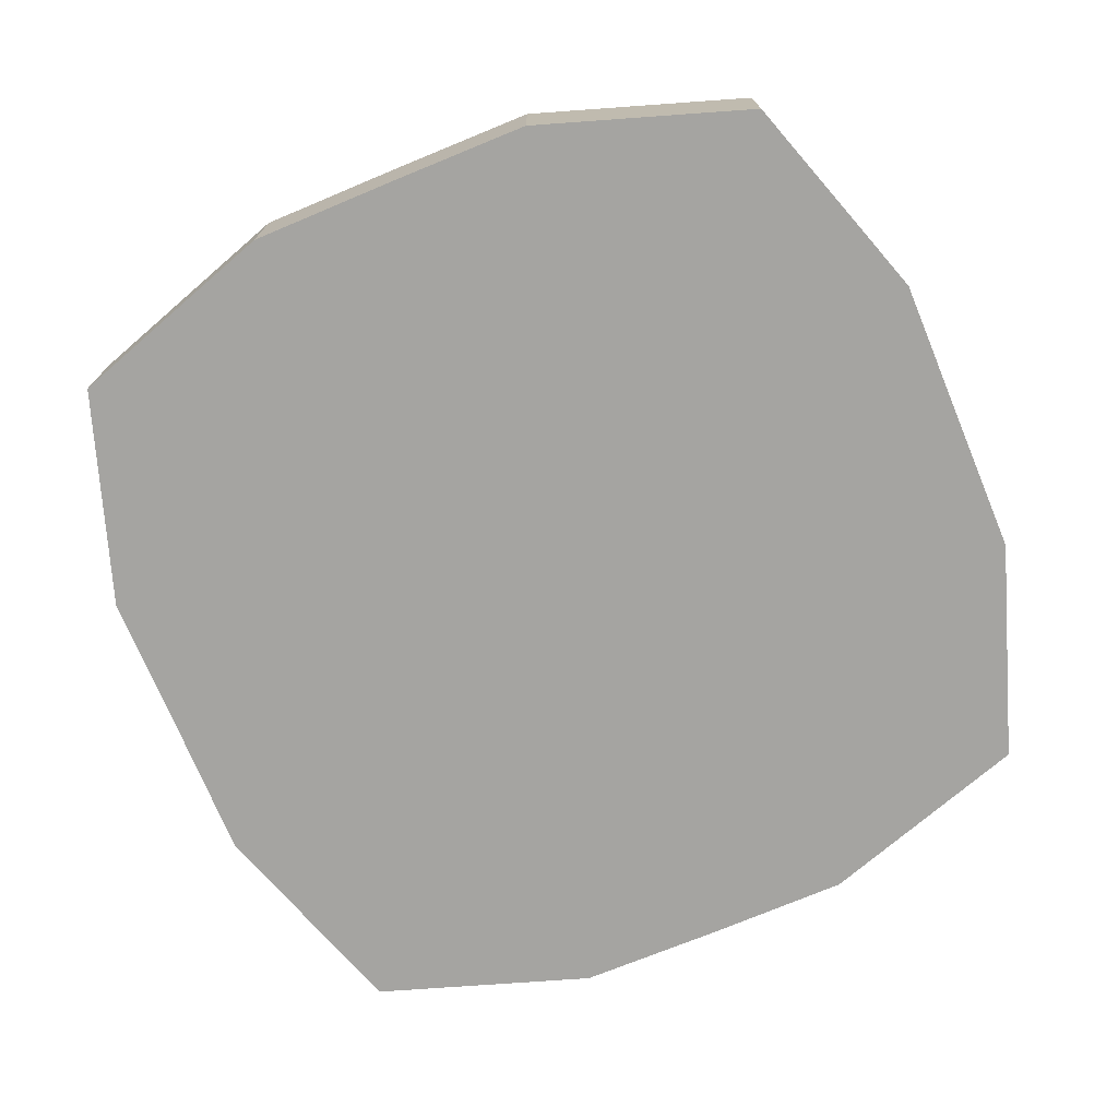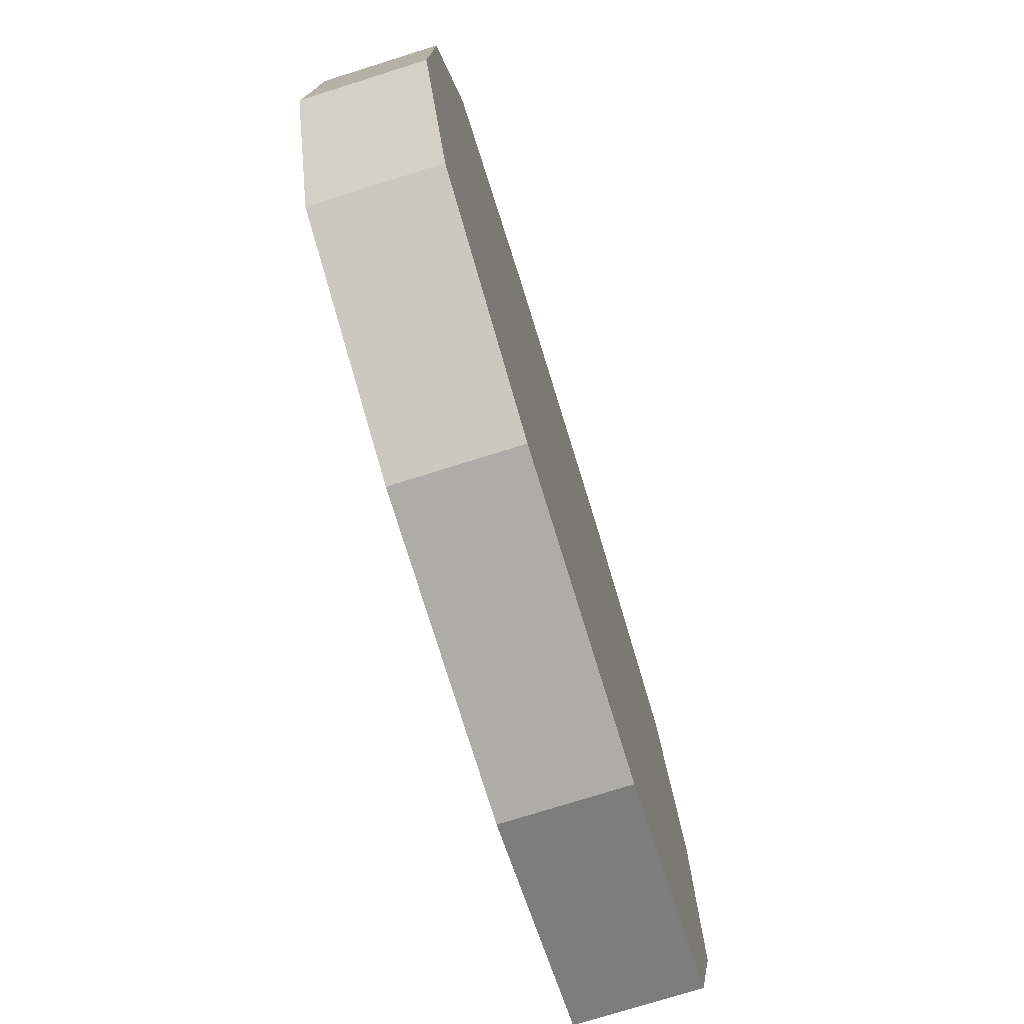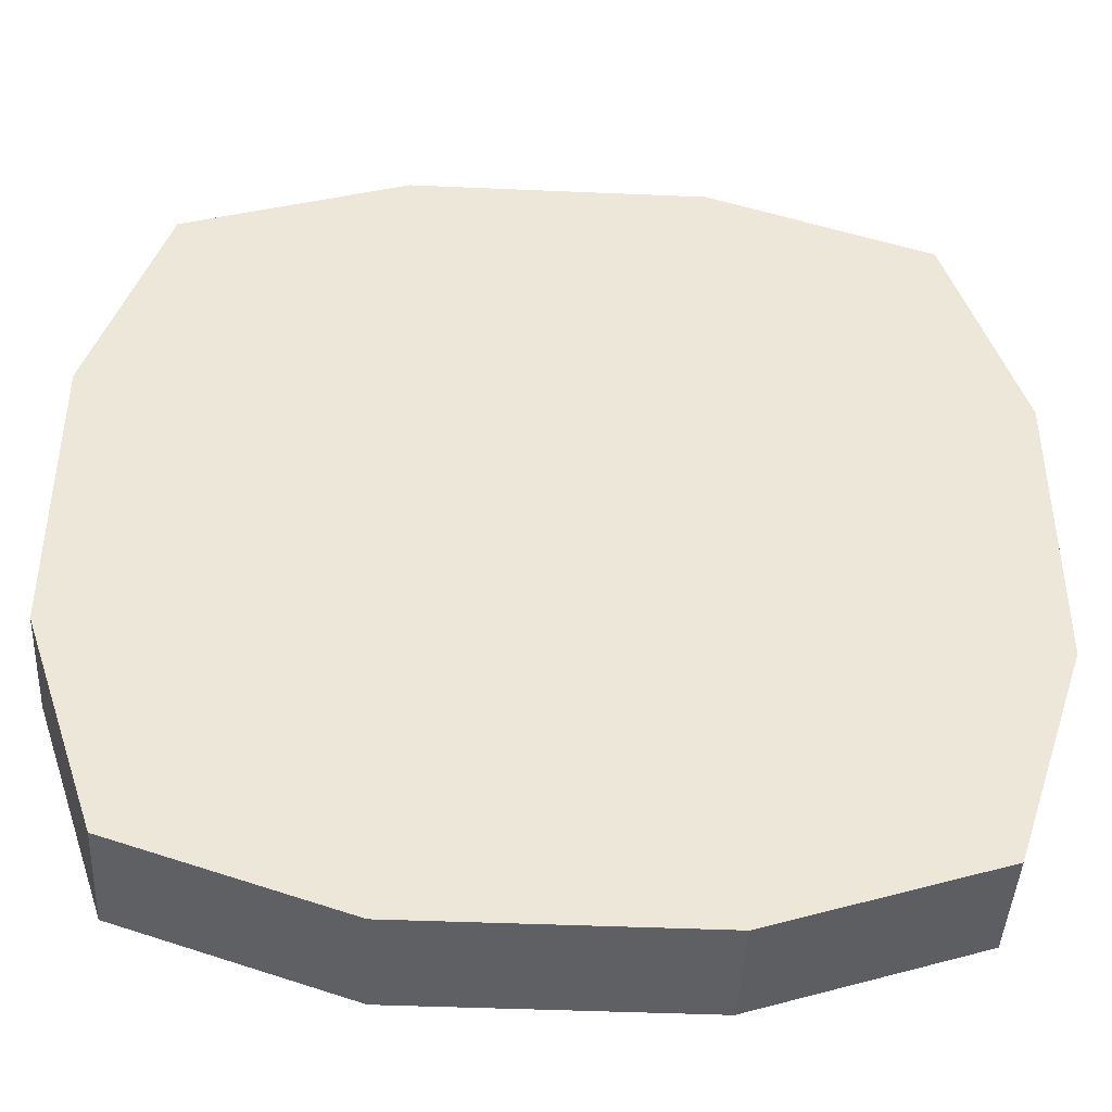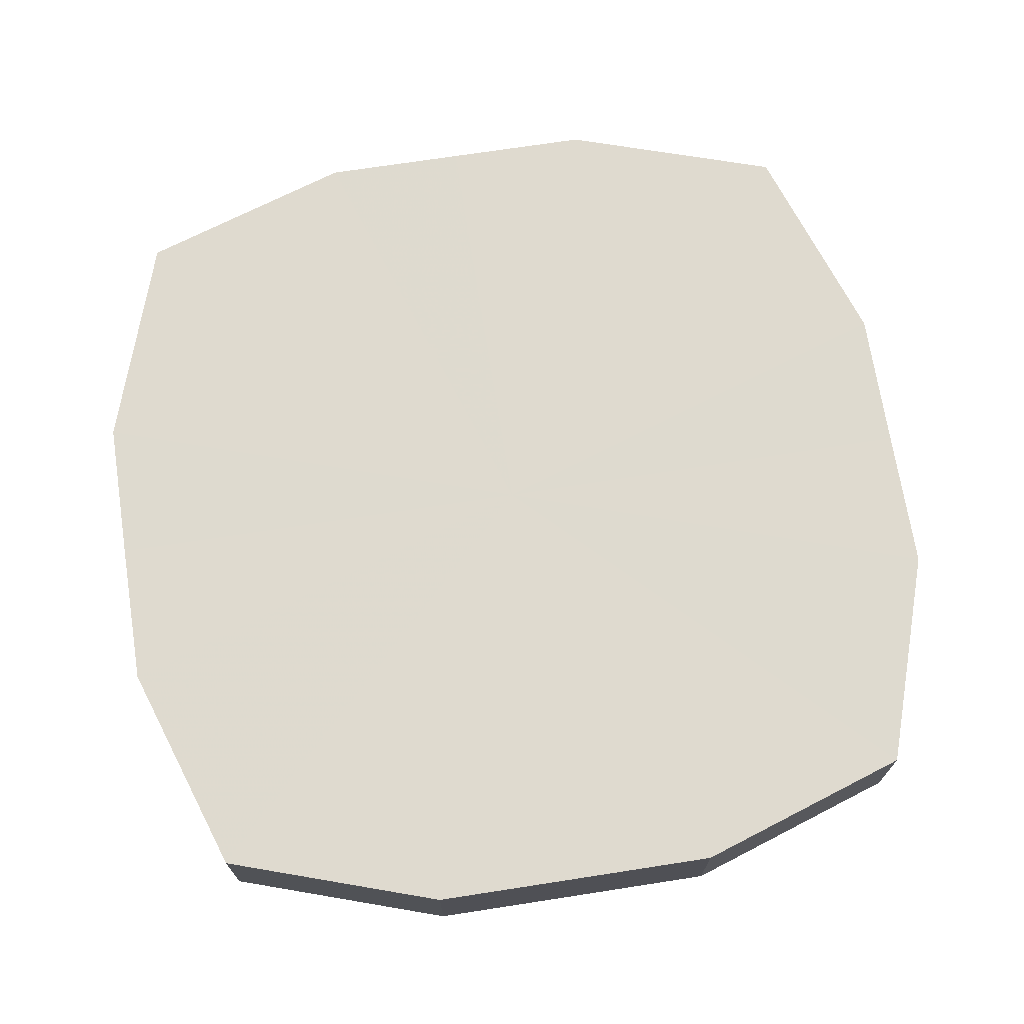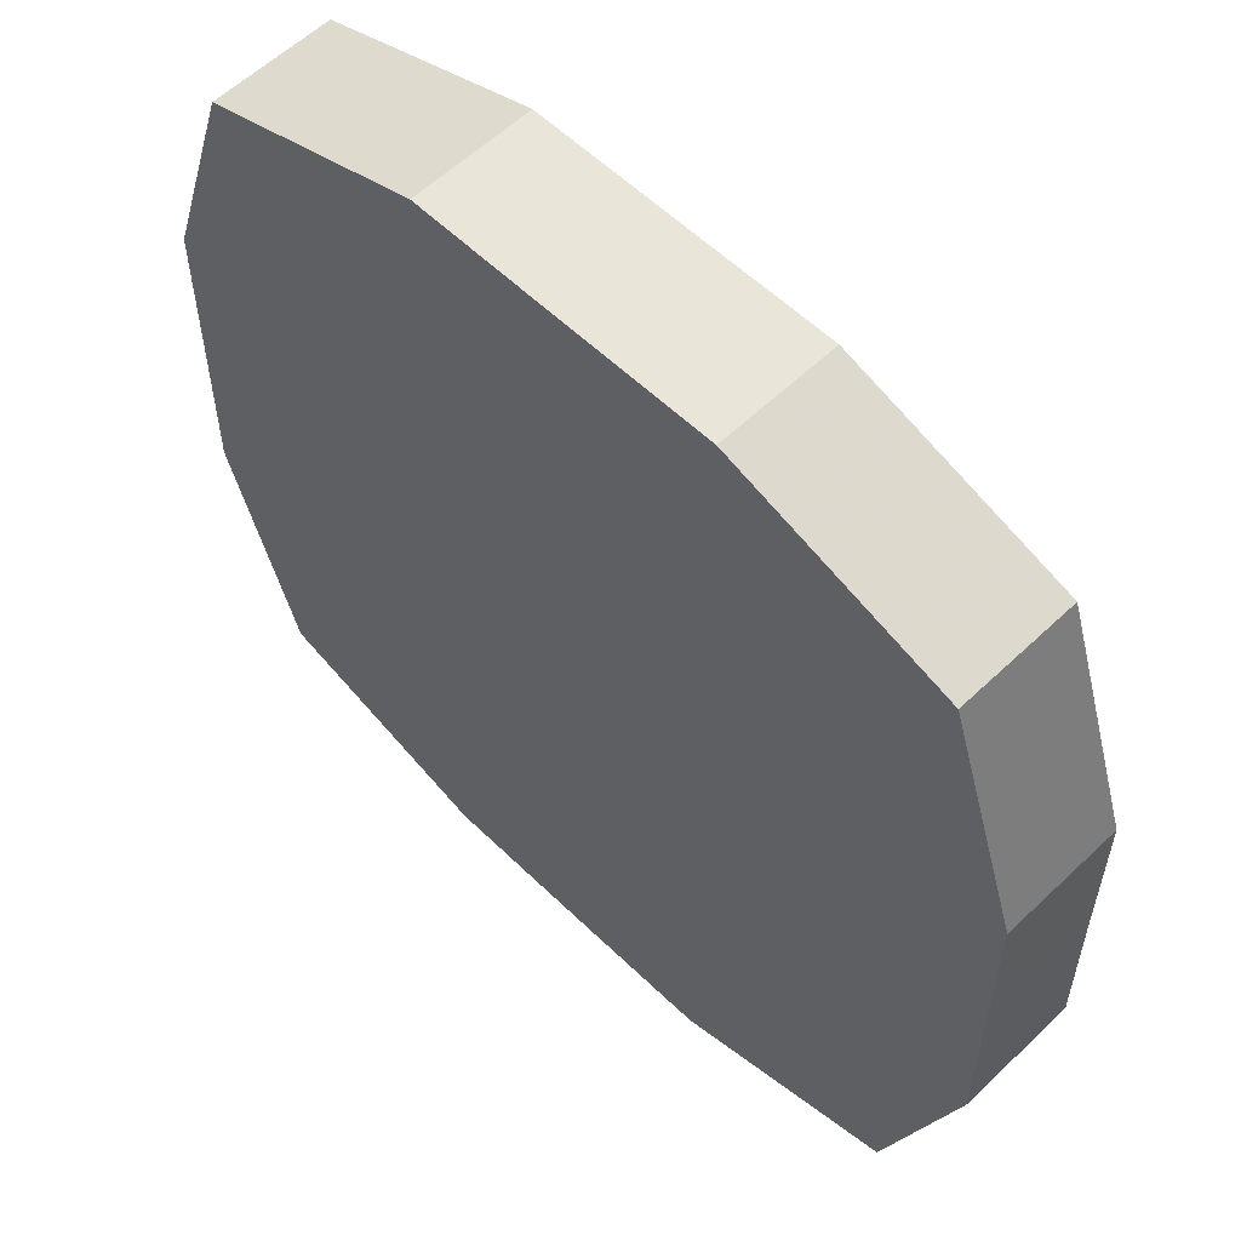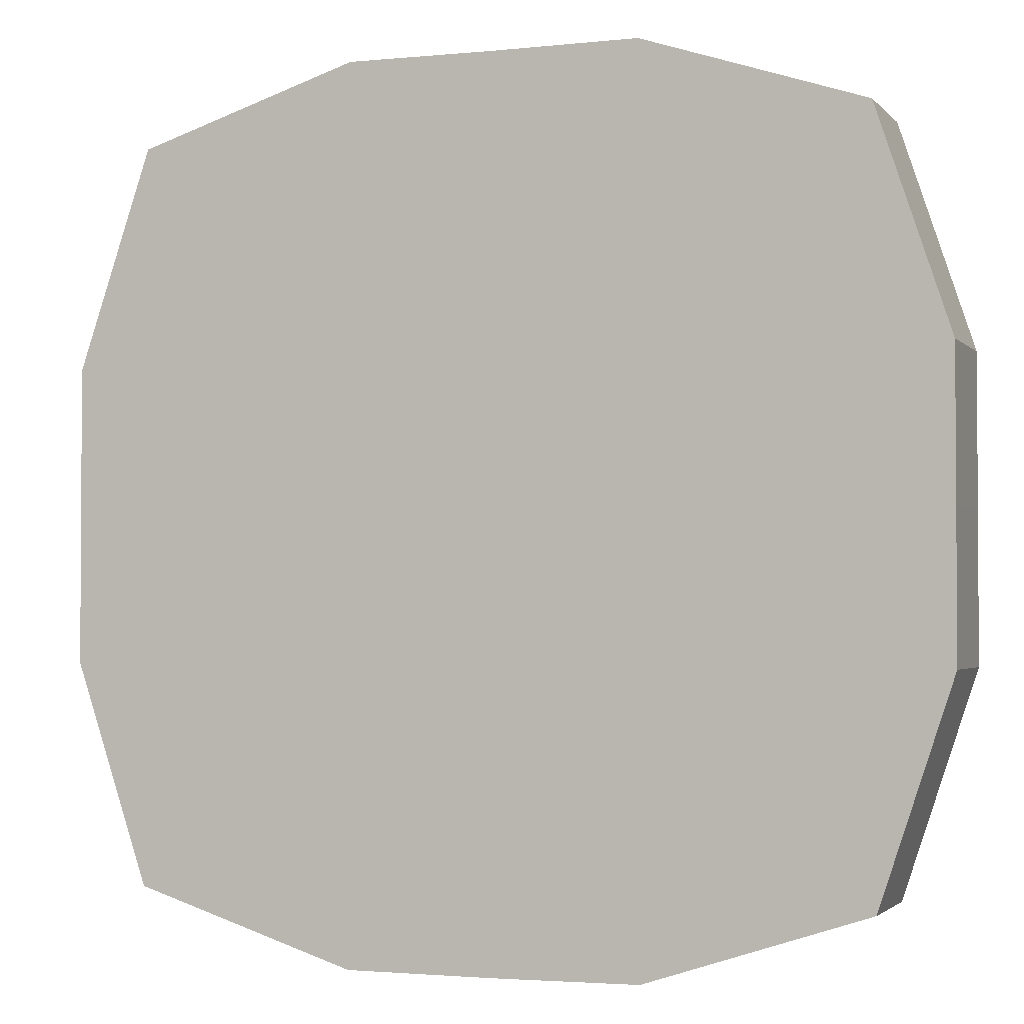
<metadata>
{"format":"obj","ext":"obj","renderer":"f3d","projection":"perspective","resolution":1024,"background":"white","views":[{"elev":-73.3,"azim":112.5,"up":"+Z"},{"elev":-76.9,"azim":-72.8,"up":"+Y"},{"elev":-43.1,"azim":177.0,"up":"+Y"},{"elev":70.9,"azim":-8.9,"up":"+Z"},{"elev":57.5,"azim":45.1,"up":"+Y"},{"elev":-2.2,"azim":19.8,"up":"+Y"}]}
</metadata>
<code>
o 4284
v 2224 1901 15.27
v 2224 1901 15.27
v 2224 1901 15.25
v 2224 1901 15.27
v 2224 1901 15.25
v 2224 1901 15.27
v 2224 1901 15.25
v 2224 1901 15.27
v 2224 1901 15.25
v 2224 1901 15.27
v 2224 1901 15.25
v 2224 1901 15.27
v 2224 1901 15.25
v 2224 1901 15.27
v 2224 1901 15.25
v 2224 1901 15.27
v 2224 1901 15.25
v 2224 1901 15.27
v 2224 1901 15.25
v 2224 1901 15.27
v 2224 1901 15.25
v 2224 1901 15.27
v 2224 1901 15.25
v 2224 1901 15.27
v 2224 1901 15.25
v 2224 1901 15.27
v 2224 1901 15.25
v 2224 1901 15.27
v 2224 1901 15.25
v 2224 1901 15.27
v 2224 1901 15.25
v 2224 1901 15.25
v 2224 1901 15.25
v 2224 1901 15.27
v 2224 1901 15.25
v 2224 1901 15.27
v 2224 1901 15.25
v 2224 1901 15.25
v 2224 1901 15.27
v 2224 1901 15.25
v 2224 1901 15.27
v 2224 1901 15.27
v 2224 1901 15.25
v 2224 1901 15.25
v 2224 1901 15.27
v 2224 1901 15.25
v 2224 1901 15.27
v 2224 1901 15.27
v 2224 1901 15.25
v 2224 1901 15.25
v 2224 1901 15.27
v 2224 1901 15.25
v 2224 1901 15.27
v 2224 1901 15.27
v 2224 1901 15.25
v 2224 1901 15.25
v 2224 1901 15.27
v 2224 1901 15.25
v 2224 1901 15.27
v 2224 1901 15.27
v 2224 1901 15.25
v 2224 1901 15.25
v 2224 1901 15.27
v 2224 1901 15.27
v 2224 1901 15.27
v 2224 1901 15.27
v 2224 1901 15.27
v 2224 1901 15.27
v 2224 1901 15.27
v 2224 1901 15.27
v 2224 1901 15.27
v 2224 1901 15.27
v 2224 1901 15.27
v 2224 1901 15.27
v 2224 1901 15.27
v 2224 1901 15.27
v 2224 1901 15.27
v 2224 1901 15.27
v 2224 1901 15.27
v 2224 1901 15.27
v 2224 1901 15.27
v 2224 1901 15.25
v 2224 1901 15.25
v 2224 1901 15.25
v 2224 1901 15.25
v 2224 1901 15.25
v 2224 1901 15.25
v 2224 1901 15.25
v 2224 1901 15.25
v 2224 1901 15.25
v 2224 1901 15.25
v 2224 1901 15.25
v 2224 1901 15.25
v 2224 1901 15.25
v 2224 1901 15.25
v 2224 1901 15.25
v 2224 1901 15.25
v 2224 1901 15.25
f 1 2 3
f 2 4 5
f 6 1 7
f 4 8 9
f 10 6 11
f 8 12 13
f 14 10 15
f 12 16 17
f 18 14 19
f 16 20 21
f 22 18 23
f 20 24 25
f 26 22 27
f 24 28 29
f 30 26 31
f 28 30 32
f 33 34 35
f 35 36 37
f 38 39 33
f 40 41 38
f 37 42 43
f 44 45 40
f 46 47 44
f 43 48 49
f 50 51 46
f 52 53 50
f 49 54 55
f 56 57 52
f 58 59 56
f 55 60 61
f 62 63 58
f 61 64 62
f 65 66 67
f 65 68 66
f 65 67 69
f 65 70 68
f 65 69 71
f 65 72 70
f 65 71 73
f 65 74 72
f 65 73 75
f 65 76 74
f 65 75 77
f 65 78 76
f 65 77 79
f 65 80 78
f 65 79 81
f 65 81 80
f 82 83 84
f 82 85 83
f 82 84 86
f 82 87 85
f 82 86 88
f 82 89 87
f 82 88 90
f 82 91 89
f 82 90 92
f 82 93 91
f 82 92 94
f 82 95 93
f 82 94 96
f 82 97 95
f 82 96 98
f 82 98 97

</code>
